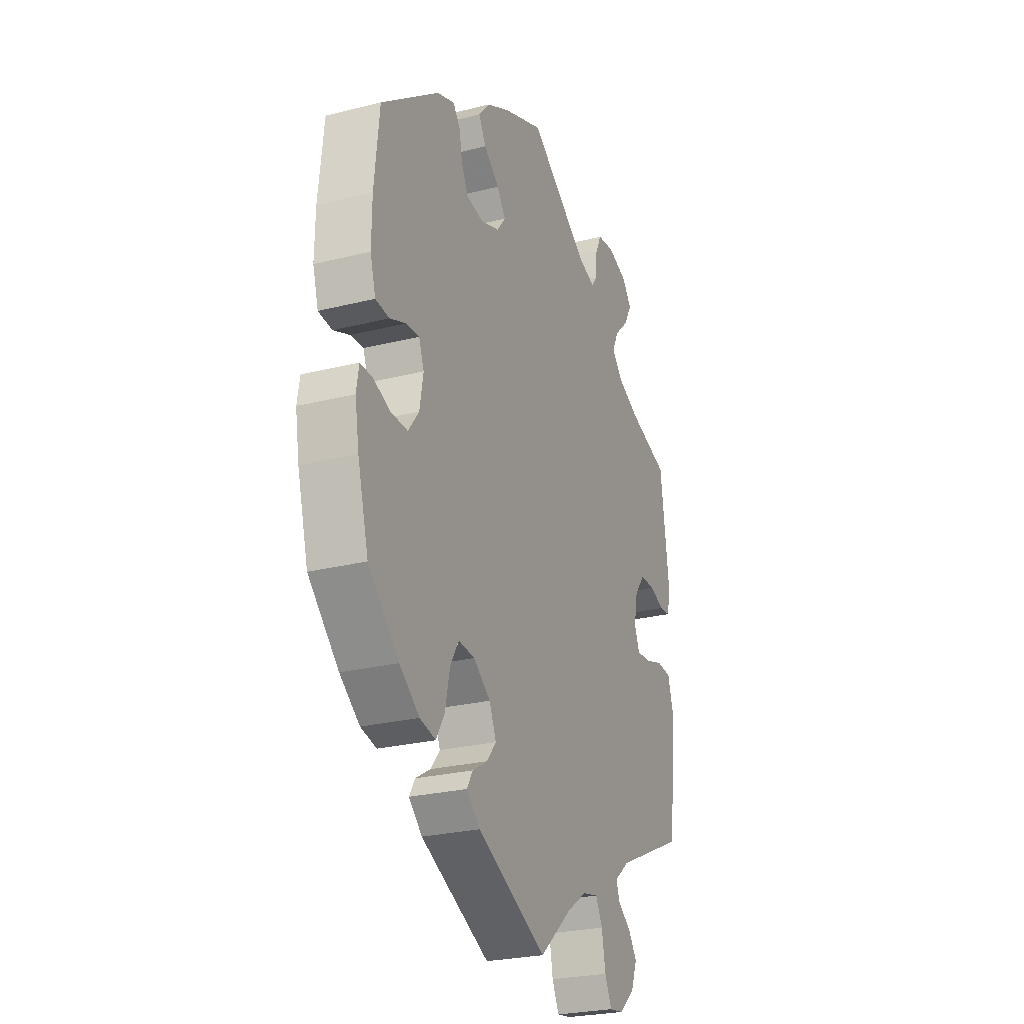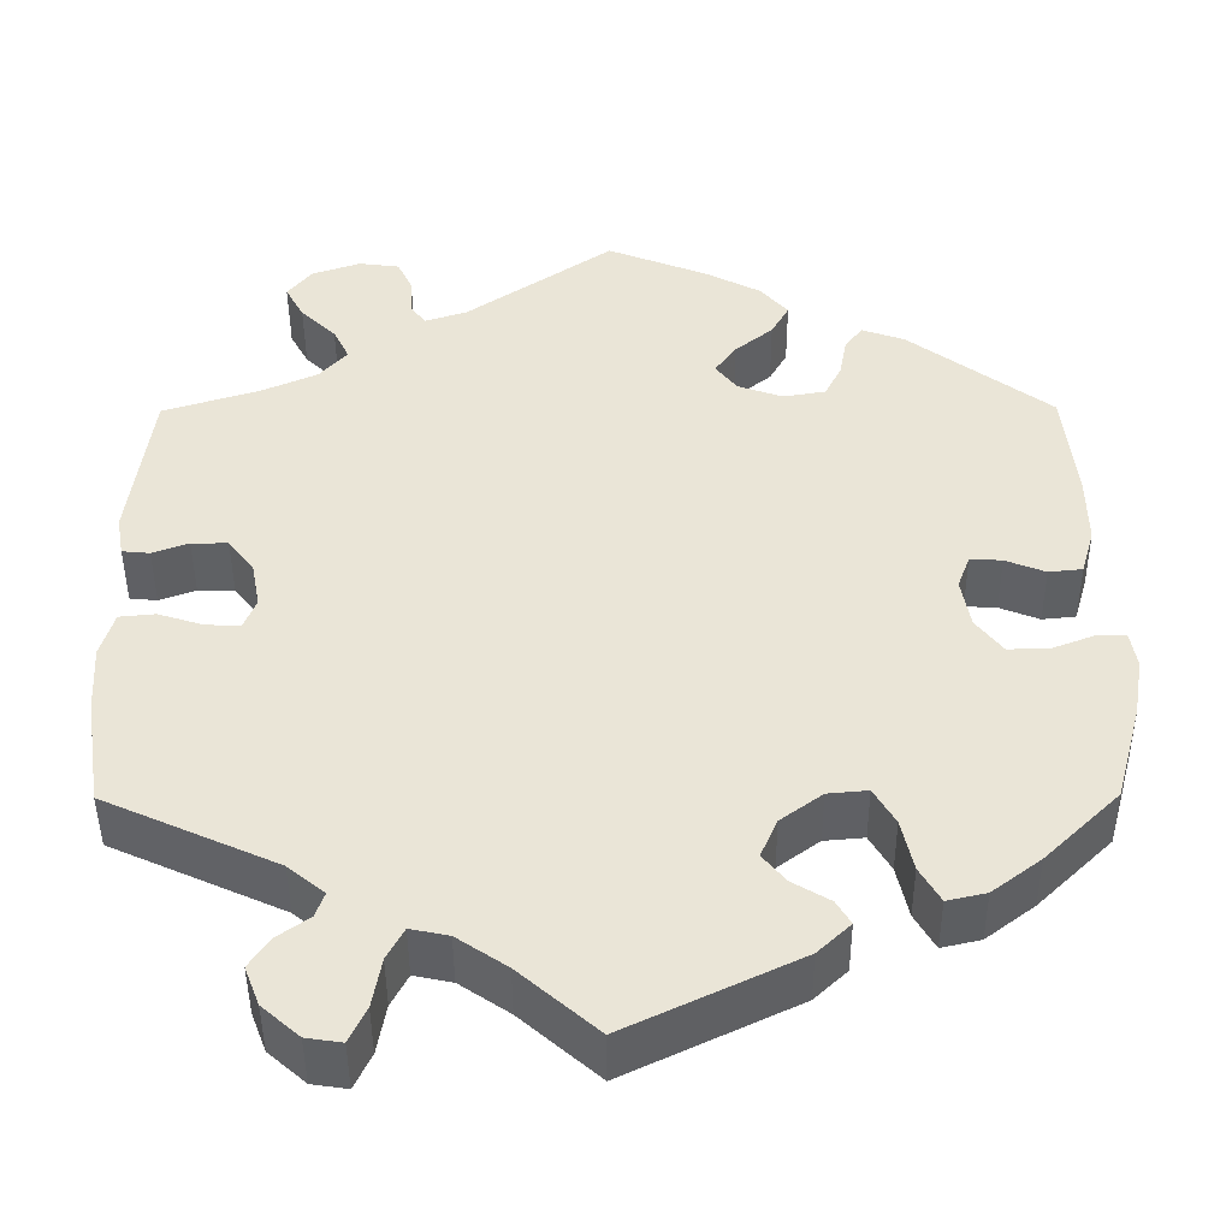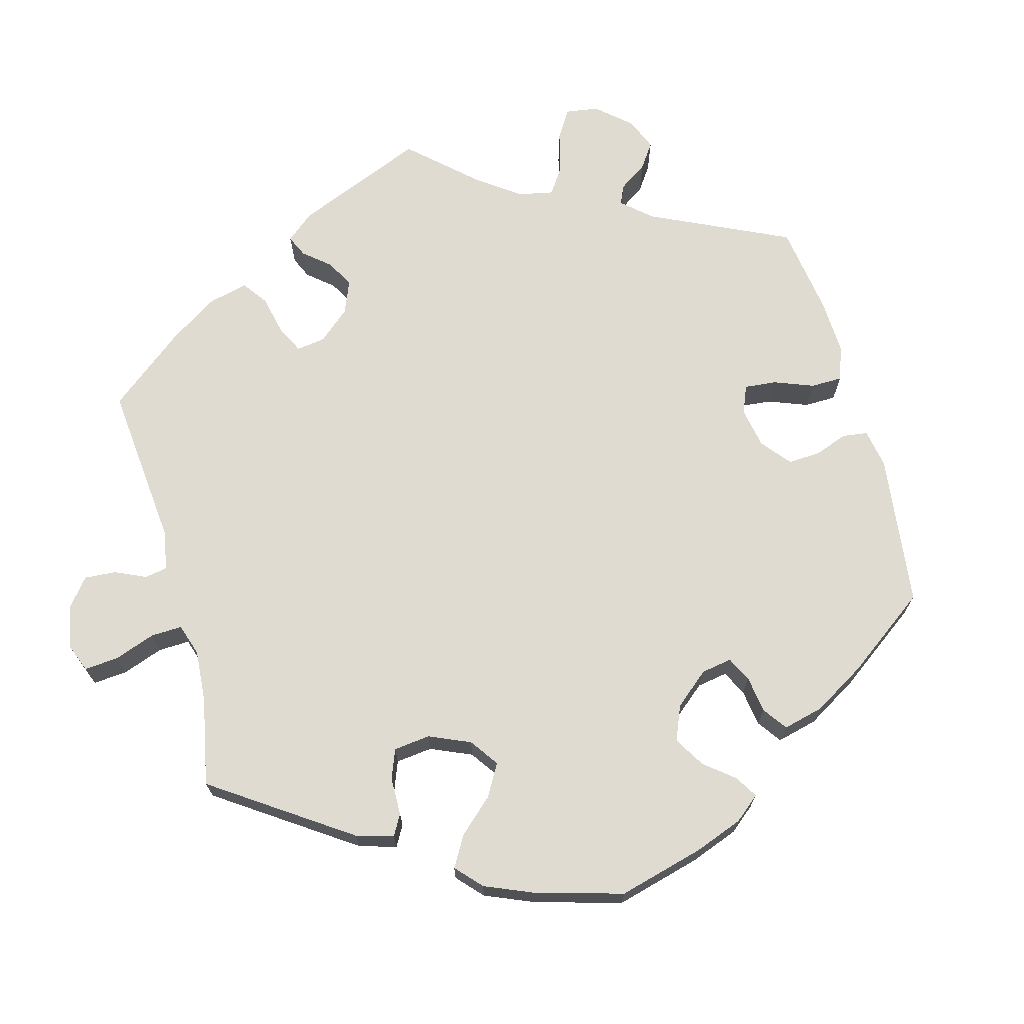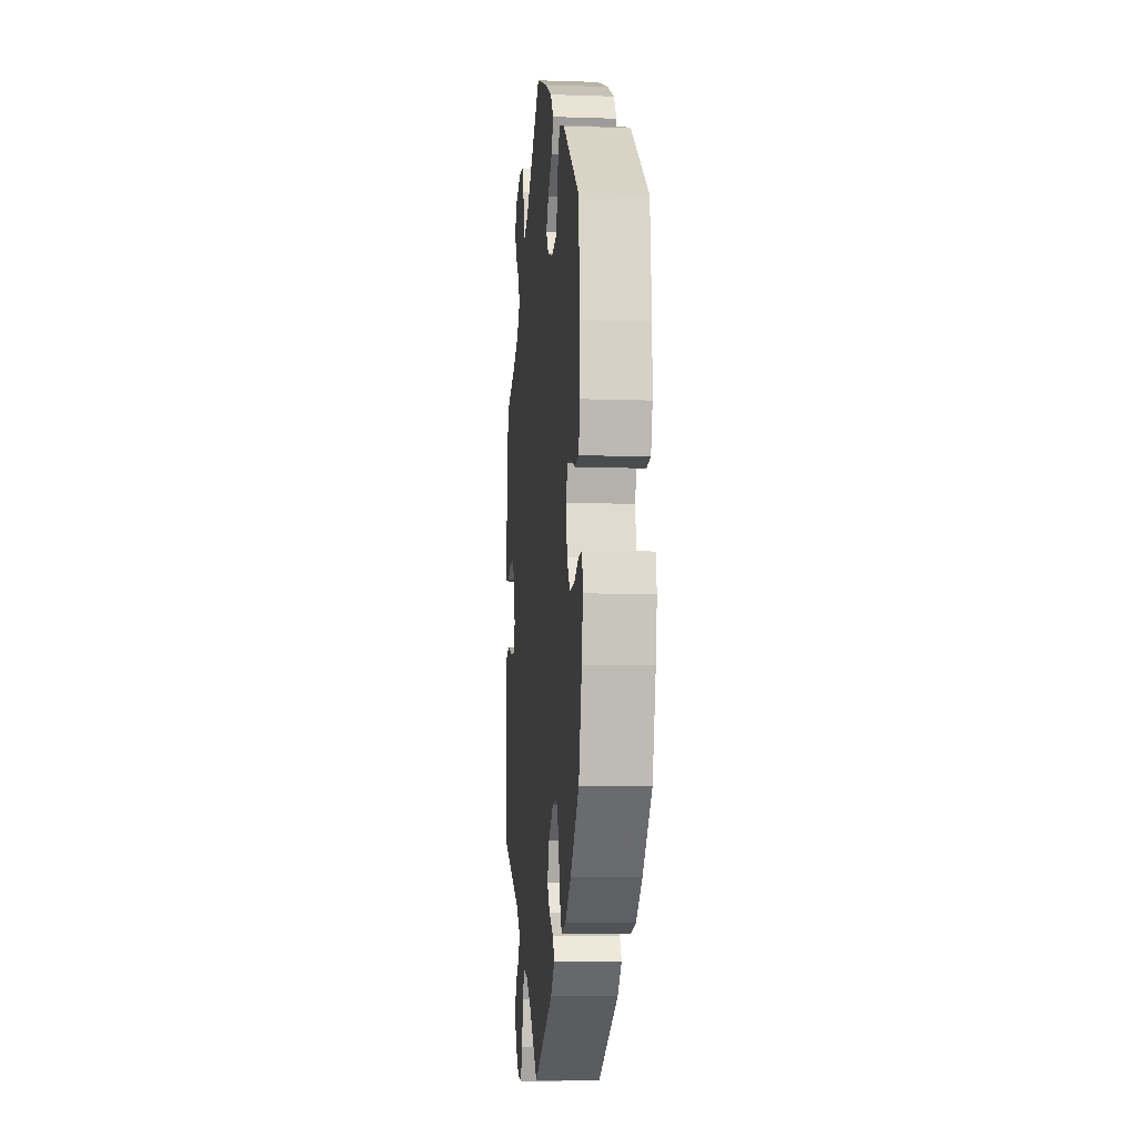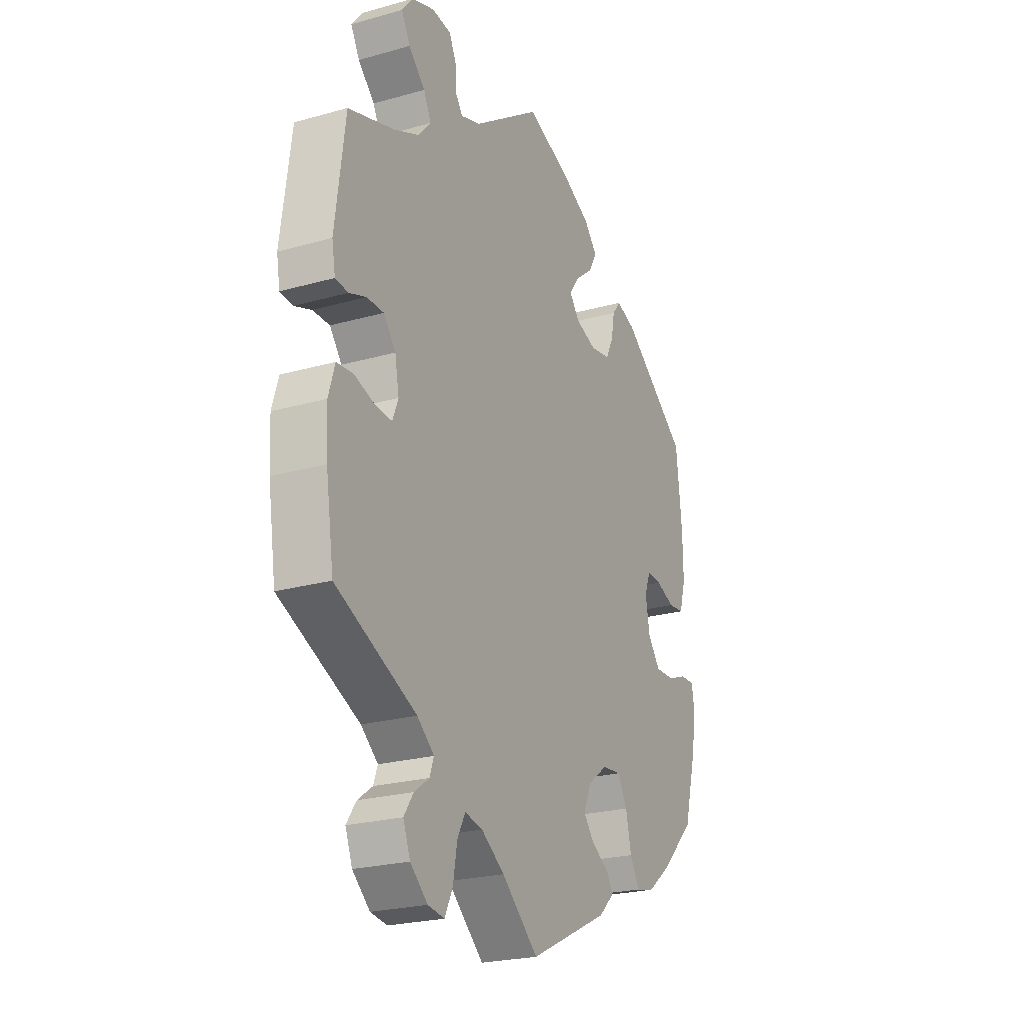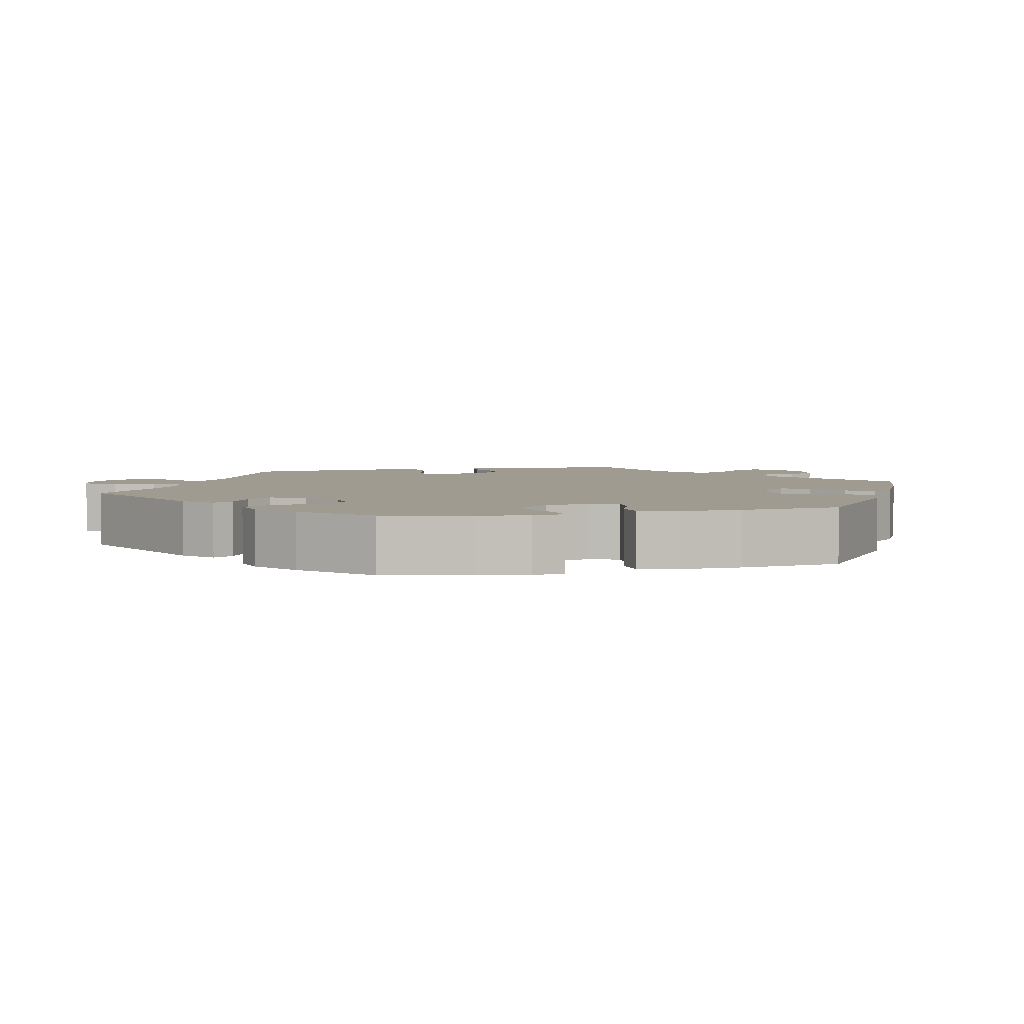
<metadata>
{"format":"obj","ext":"obj","renderer":"f3d","projection":"perspective","resolution":1024,"background":"white","views":[{"elev":-25.9,"azim":-68.2,"up":"+Z"},{"elev":-45.4,"azim":-179.7,"up":"+Z"},{"elev":69.8,"azim":-135.2,"up":"+Y"},{"elev":-9.0,"azim":-95.2,"up":"+Z"},{"elev":-23.6,"azim":115.4,"up":"+Z"},{"elev":4.1,"azim":-103.9,"up":"+Y"}]}
</metadata>
<code>
v -0.53 0.07 -0.178
v -0.541 0.07 -0.112
v -0.534 0.07 -0.07
v -0.5 0.07 -0.071
v -0.453 0.07 -0.089
v -0.407 0.07 -0.09
v -0.377 0.07 -0.051
v -0.367 0.07 0.006
v -0.381 0.07 0.044
v -0.417 0.07 0.042
v -0.462 0.07 0.024
v -0.5 0.07 0.028
v -0.515 0.07 0.08
v -0.514 0.07 0.158
v -0.5 0.07 0.289
v -0.339 0.07 0.41
v -0.291 0.07 0.427
v -0.271 0.07 0.401
v -0.263 0.07 0.356
v -0.244 0.07 0.318
v -0.196 0.07 0.31
v -0.145 0.07 0.328
v -0.121 0.07 0.359
v -0.145 0.07 0.393
v -0.188 0.07 0.428
v -0.208 0.07 0.464
v -0.177 0.07 0.5
v -0.114 0.07 0.533
v -0.001 0.07 0.578
v 0.164 0.07 0.463
v 0.212 0.07 0.447
v 0.228 0.07 0.469
v 0.231 0.07 0.513
v 0.248 0.07 0.549
v 0.294 0.07 0.555
v 0.349 0.07 0.536
v 0.376 0.07 0.502
v 0.355 0.07 0.463
v 0.315 0.07 0.424
v 0.297 0.07 0.387
v 0.328 0.07 0.352
v 0.39 0.07 0.324
v 0.5 0.07 0.289
v 0.524 0.07 0.107
v 0.516 0.07 0.061
v 0.485 0.07 0.058
v 0.444 0.07 0.073
v 0.403 0.07 0.073
v 0.374 0.07 0.036
v 0.364 0.07 -0.017
v 0.378 0.07 -0.052
v 0.417 0.07 -0.05
v 0.468 0.07 -0.034
v 0.508 0.07 -0.038
v 0.523 0.07 -0.089
v 0.519 0.07 -0.164
v 0.5 0.07 -0.289
v 0.306 0.07 -0.377
v 0.265 0.07 -0.411
v 0.275 0.07 -0.439
v 0.311 0.07 -0.465
v 0.334 0.07 -0.499
v 0.317 0.07 -0.543
v 0.275 0.07 -0.58
v 0.235 0.07 -0.586
v 0.216 0.07 -0.546
v 0.206 0.07 -0.49
v 0.187 0.07 -0.454
v 0.144 0.07 -0.463
v 0.088 0.07 -0.501
v 0 0.07 -0.578
v -0.193 0.07 -0.485
v -0.23 0.07 -0.45
v -0.214 0.07 -0.423
v -0.172 0.07 -0.398
v -0.146 0.07 -0.366
v -0.165 0.07 -0.322
v -0.212 0.07 -0.287
v -0.257 0.07 -0.283
v -0.281 0.07 -0.324
v -0.294 0.07 -0.383
v -0.317 0.07 -0.423
v -0.361 0.07 -0.413
v -0.416 0.07 -0.371
v -0.5 0.07 -0.289
v -0.53 0 -0.178
v -0.541 0 -0.112
v -0.534 0 -0.07
v -0.5 0 -0.071
v -0.453 0 -0.089
v -0.407 0 -0.09
v -0.377 0 -0.051
v -0.367 0 0.006
v -0.381 0 0.044
v -0.417 0 0.042
v -0.462 0 0.024
v -0.5 0 0.028
v -0.515 0 0.08
v -0.514 0 0.158
v -0.5 0 0.289
v -0.339 0 0.41
v -0.291 0 0.427
v -0.271 0 0.401
v -0.263 0 0.356
v -0.244 0 0.318
v -0.196 0 0.31
v -0.145 0 0.328
v -0.121 0 0.359
v -0.145 0 0.393
v -0.188 0 0.428
v -0.208 0 0.464
v -0.177 0 0.5
v -0.114 0 0.533
v -0.001 0 0.578
v 0.164 0 0.463
v 0.212 0 0.447
v 0.228 0 0.469
v 0.231 0 0.513
v 0.248 0 0.549
v 0.294 0 0.555
v 0.349 0 0.536
v 0.376 0 0.502
v 0.355 0 0.463
v 0.315 0 0.424
v 0.297 0 0.387
v 0.328 0 0.352
v 0.39 0 0.324
v 0.5 0 0.289
v 0.524 0 0.107
v 0.516 0 0.061
v 0.485 0 0.058
v 0.444 0 0.073
v 0.403 0 0.073
v 0.374 0 0.036
v 0.364 0 -0.017
v 0.378 0 -0.052
v 0.417 0 -0.05
v 0.468 0 -0.034
v 0.508 0 -0.038
v 0.523 0 -0.089
v 0.519 0 -0.164
v 0.5 0 -0.289
v 0.306 0 -0.377
v 0.265 0 -0.411
v 0.275 0 -0.439
v 0.311 0 -0.465
v 0.334 0 -0.499
v 0.317 0 -0.543
v 0.275 0 -0.58
v 0.235 0 -0.586
v 0.216 0 -0.546
v 0.206 0 -0.49
v 0.187 0 -0.454
v 0.144 0 -0.463
v 0.088 0 -0.501
v 0 0 -0.578
v -0.193 0 -0.485
v -0.23 0 -0.45
v -0.214 0 -0.423
v -0.172 0 -0.398
v -0.146 0 -0.366
v -0.165 0 -0.322
v -0.212 0 -0.287
v -0.257 0 -0.283
v -0.281 0 -0.324
v -0.294 0 -0.383
v -0.317 0 -0.423
v -0.361 0 -0.413
v -0.416 0 -0.371
v -0.5 0 -0.289
f 80 81 82 83
f 79 80 83 84
f 72 73 74 75
f 70 71 72 75
f 69 70 75 76
f 68 69 76 77
f 64 65 66 67
f 64 67 68
f 63 64 68
f 60 61 62 63
f 60 63 68
f 59 60 68 77
f 55 56 57 58
f 52 53 54 55
f 51 52 55 58
f 50 51 58 59
f 44 45 46 47
f 42 43 44 47
f 41 42 47 48
f 40 41 48 49
f 36 37 38 39
f 36 39 40
f 35 36 40
f 32 33 34 35
f 31 32 35 40
f 30 31 40 49
f 24 25 26 27
f 23 24 27 28
f 16 17 18 19
f 16 19 20
f 15 16 20
f 14 15 20 21
f 10 11 12 13
f 9 10 13 14
f 2 3 4 5
f 2 5 6
f 1 2 6
f 79 84 85 1
f 50 59 77 78
f 23 28 29 30
f 22 23 30 49
f 9 14 21 22
f 8 9 22 49
f 7 8 49 50
f 78 79 1 6
f 6 7 50 78
f 168 167 166 165
f 169 168 165 164
f 160 159 158 157
f 160 157 156 155
f 161 160 155 154
f 162 161 154 153
f 152 151 150 149
f 153 152 149
f 153 149 148
f 148 147 146 145
f 153 148 145
f 162 153 145 144
f 143 142 141 140
f 140 139 138 137
f 143 140 137 136
f 144 143 136 135
f 132 131 130 129
f 132 129 128 127
f 133 132 127 126
f 134 133 126 125
f 124 123 122 121
f 125 124 121
f 125 121 120
f 120 119 118 117
f 125 120 117 116
f 134 125 116 115
f 112 111 110 109
f 113 112 109 108
f 104 103 102 101
f 105 104 101
f 105 101 100
f 106 105 100 99
f 98 97 96 95
f 99 98 95 94
f 90 89 88 87
f 91 90 87
f 91 87 86
f 86 170 169 164
f 163 162 144 135
f 115 114 113 108
f 134 115 108 107
f 107 106 99 94
f 134 107 94 93
f 135 134 93 92
f 91 86 164 163
f 163 135 92 91
f 1 86 87 2
f 2 87 88 3
f 3 88 89 4
f 4 89 90 5
f 5 90 91 6
f 6 91 92 7
f 7 92 93 8
f 8 93 94 9
f 9 94 95 10
f 10 95 96 11
f 11 96 97 12
f 12 97 98 13
f 13 98 99 14
f 14 99 100 15
f 15 100 101 16
f 16 101 102 17
f 17 102 103 18
f 18 103 104 19
f 19 104 105 20
f 20 105 106 21
f 21 106 107 22
f 22 107 108 23
f 23 108 109 24
f 24 109 110 25
f 25 110 111 26
f 26 111 112 27
f 27 112 113 28
f 28 113 114 29
f 29 114 115 30
f 30 115 116 31
f 31 116 117 32
f 32 117 118 33
f 33 118 119 34
f 34 119 120 35
f 35 120 121 36
f 36 121 122 37
f 37 122 123 38
f 38 123 124 39
f 39 124 125 40
f 40 125 126 41
f 41 126 127 42
f 42 127 128 43
f 43 128 129 44
f 44 129 130 45
f 45 130 131 46
f 46 131 132 47
f 47 132 133 48
f 48 133 134 49
f 49 134 135 50
f 50 135 136 51
f 51 136 137 52
f 52 137 138 53
f 53 138 139 54
f 54 139 140 55
f 55 140 141 56
f 56 141 142 57
f 57 142 143 58
f 58 143 144 59
f 59 144 145 60
f 60 145 146 61
f 61 146 147 62
f 62 147 148 63
f 63 148 149 64
f 64 149 150 65
f 65 150 151 66
f 66 151 152 67
f 67 152 153 68
f 68 153 154 69
f 69 154 155 70
f 70 155 156 71
f 71 156 157 72
f 72 157 158 73
f 73 158 159 74
f 74 159 160 75
f 75 160 161 76
f 76 161 162 77
f 77 162 163 78
f 78 163 164 79
f 79 164 165 80
f 80 165 166 81
f 81 166 167 82
f 82 167 168 83
f 83 168 169 84
f 84 169 170 85
f 85 170 86 1

</code>
